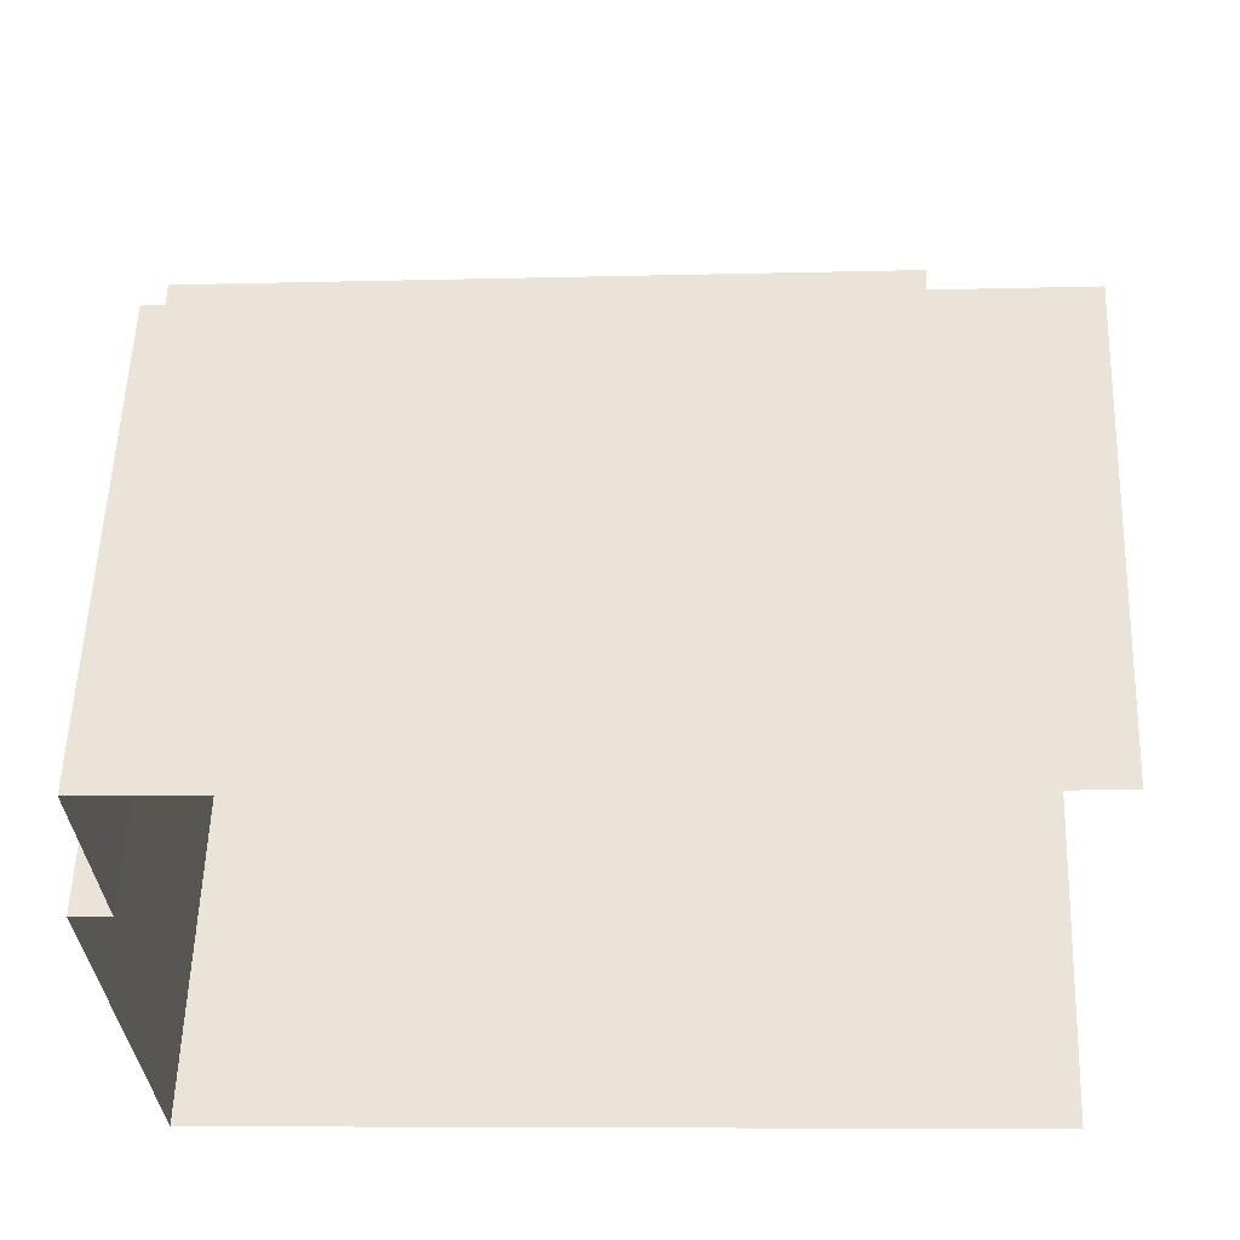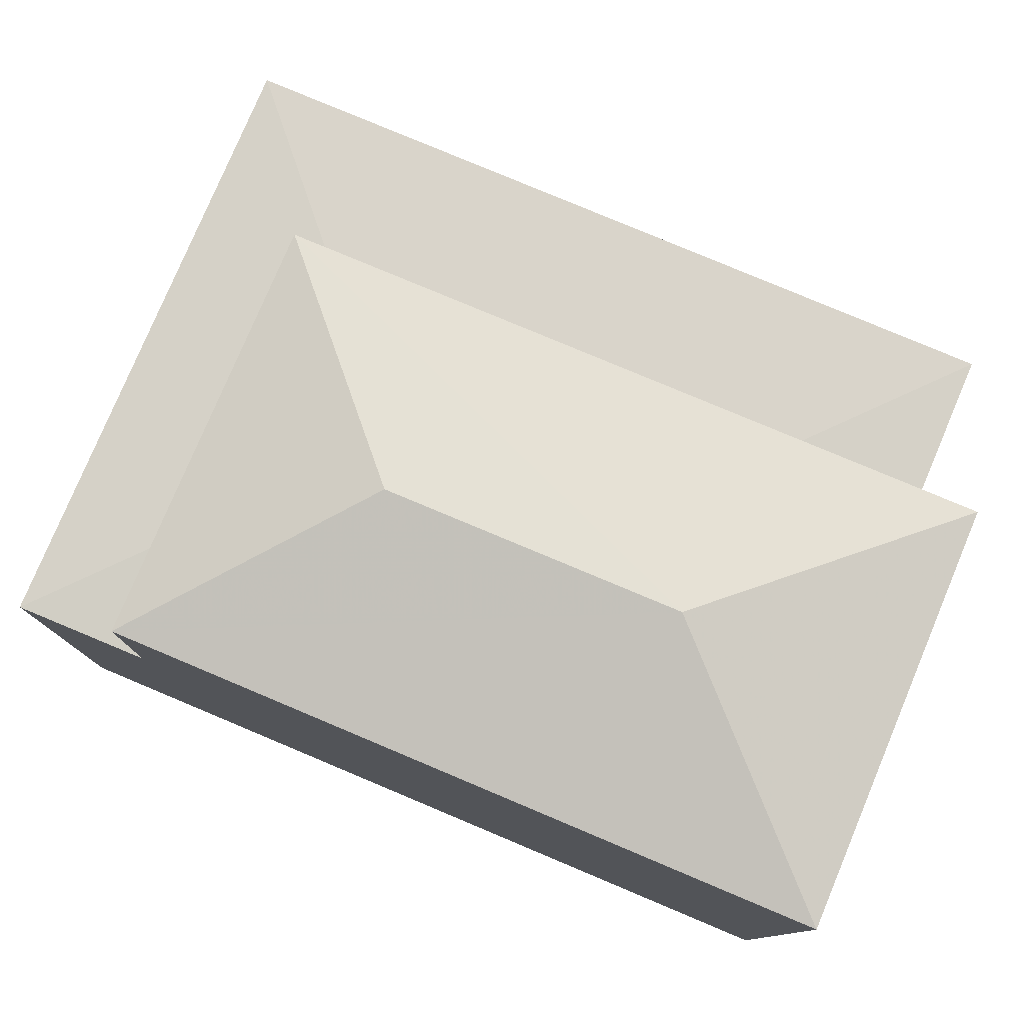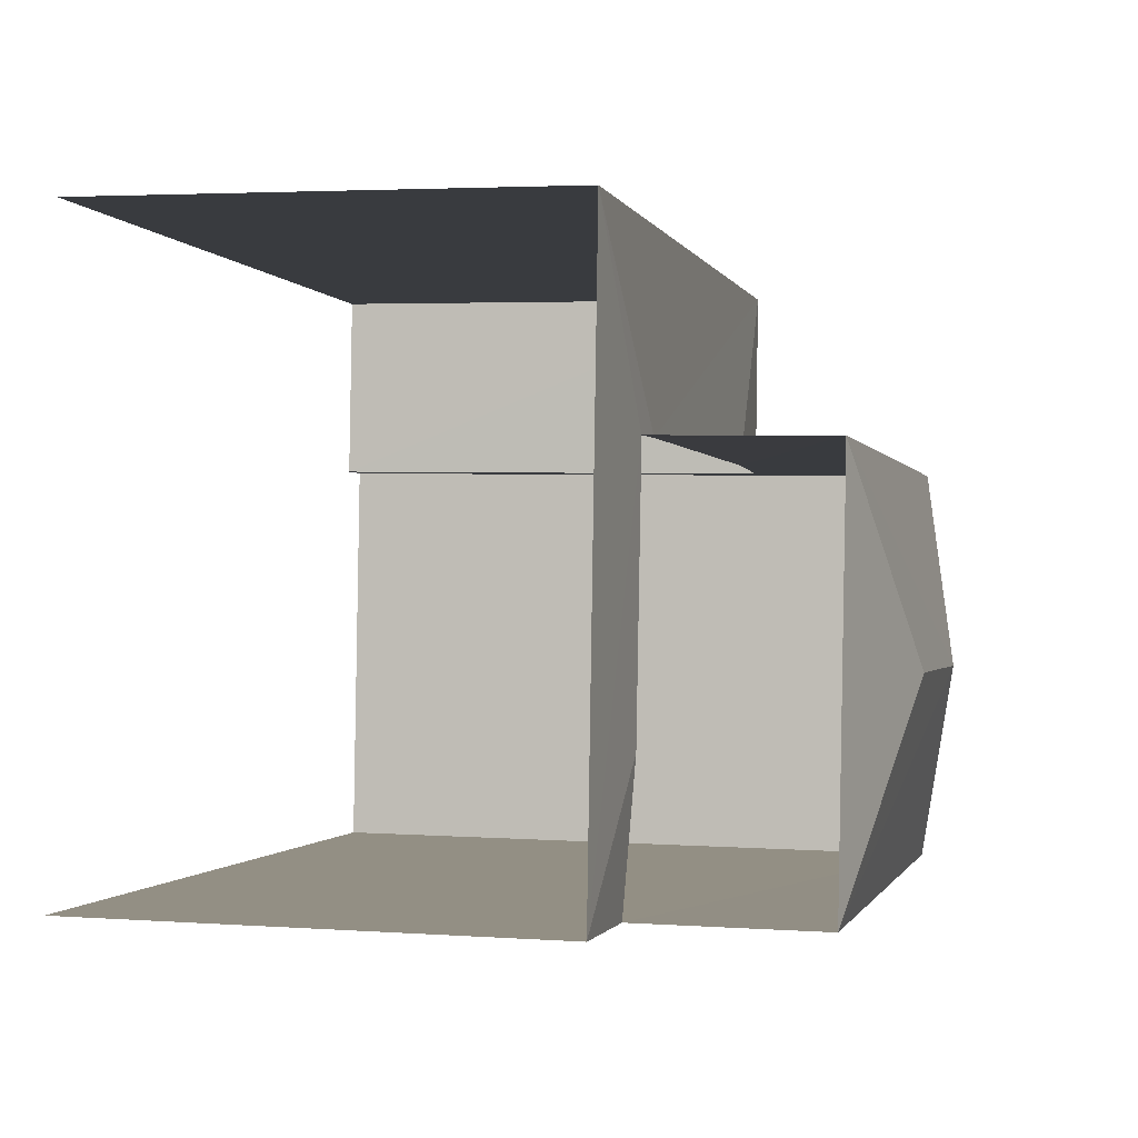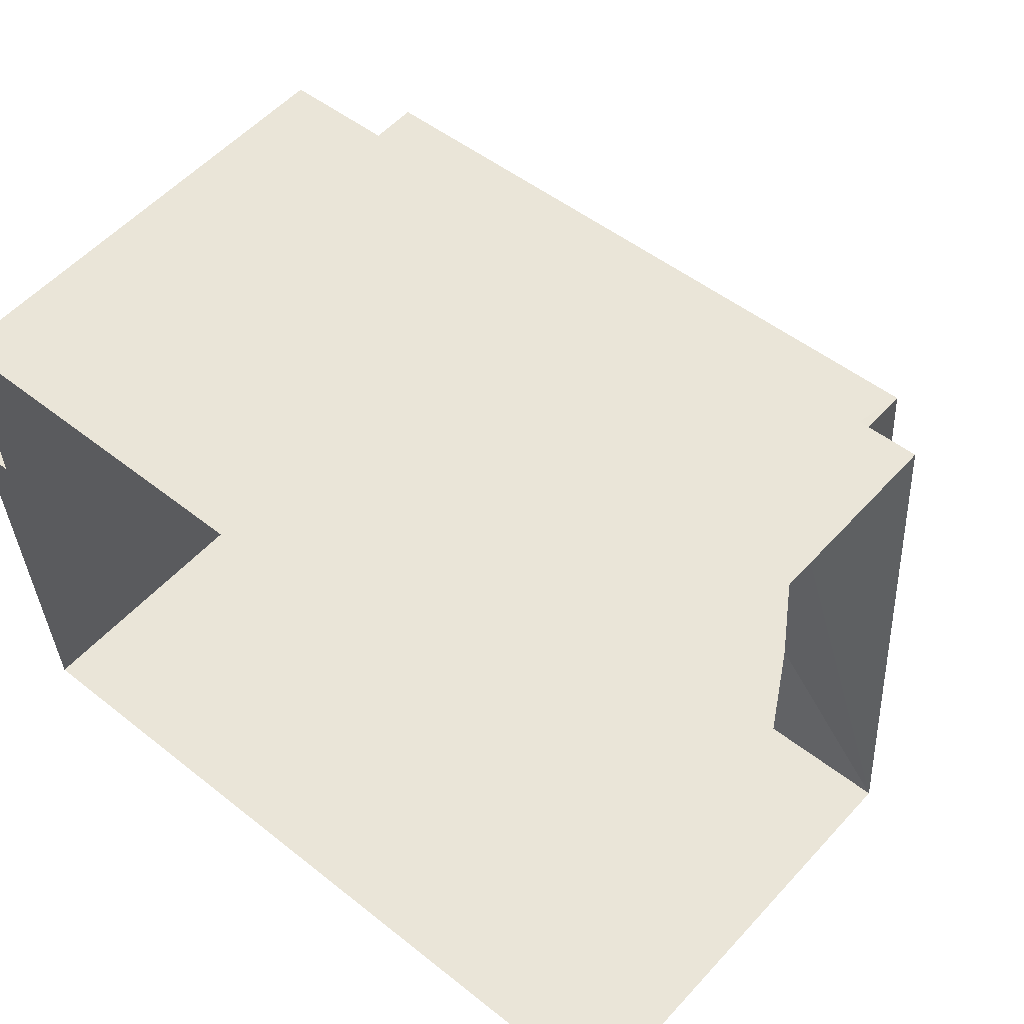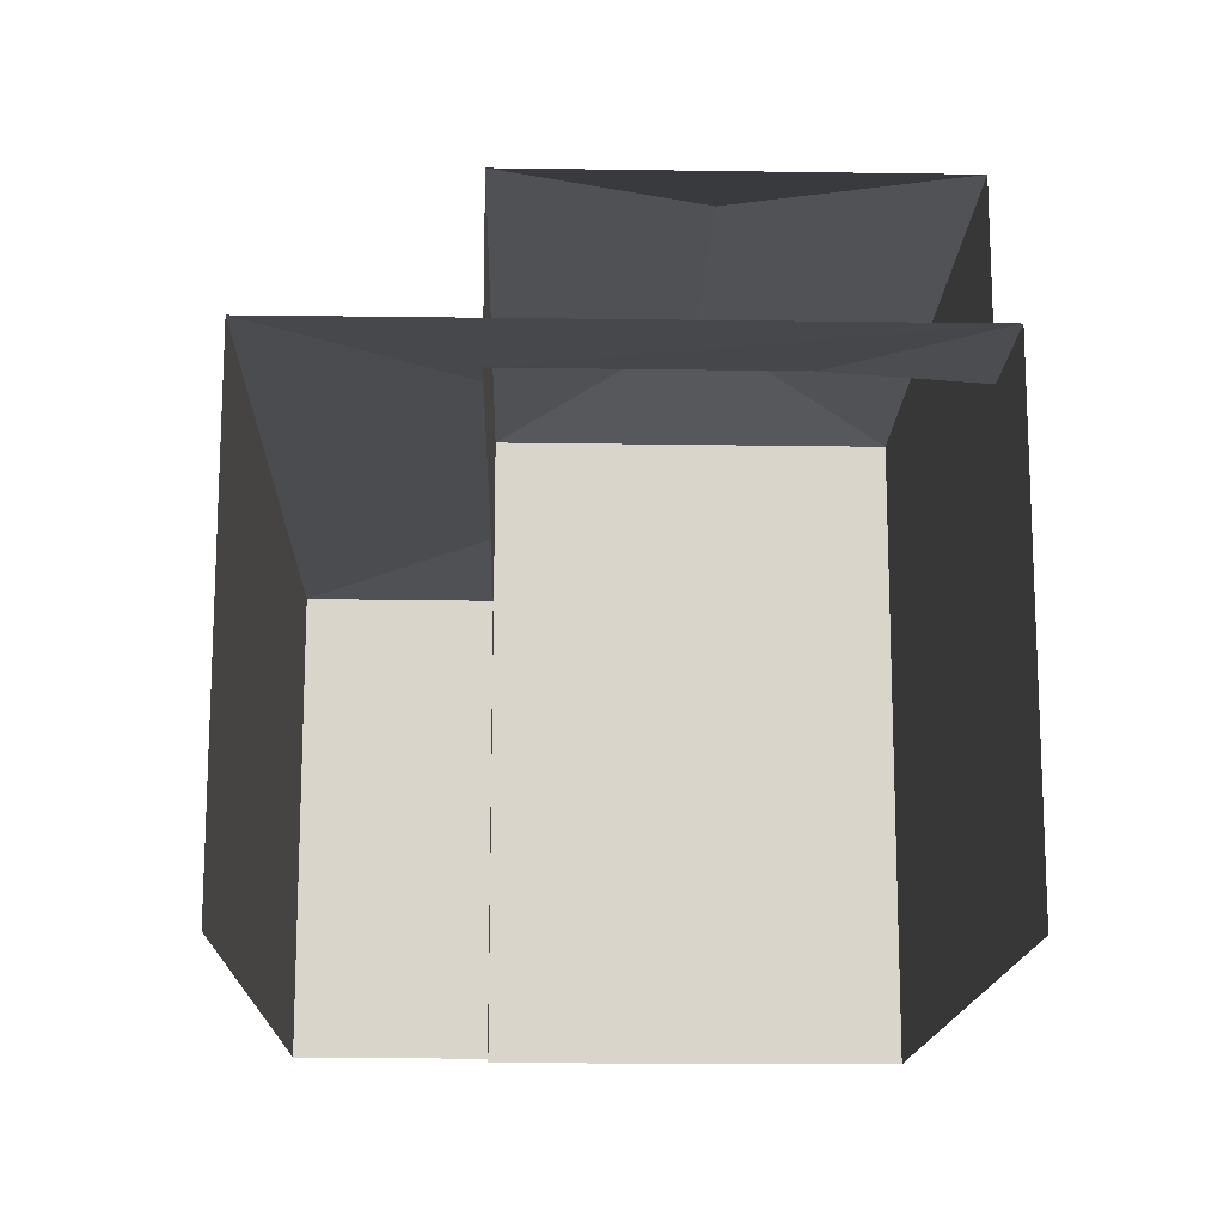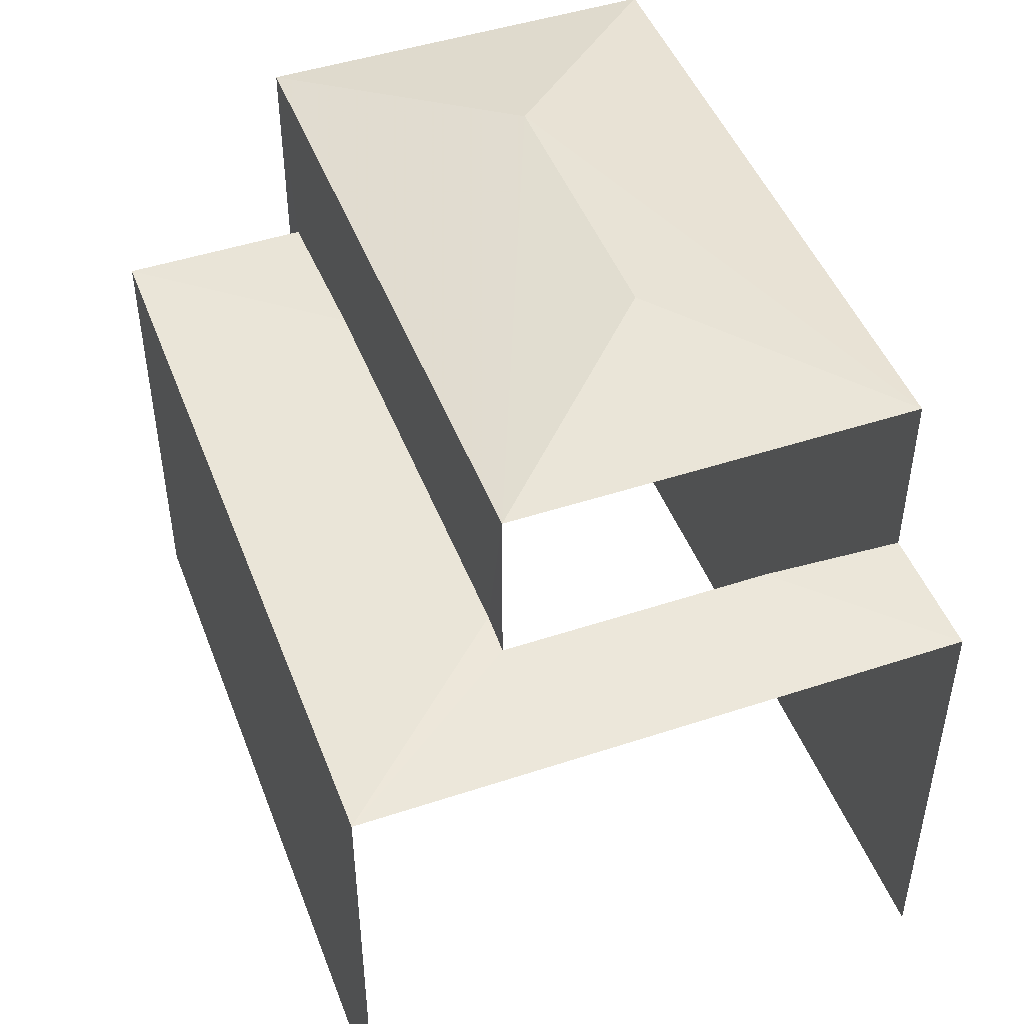
<metadata>
{"format":"obj","ext":"obj","renderer":"f3d","projection":"perspective","resolution":1024,"background":"white","views":[{"elev":56.6,"azim":-178.1,"up":"+Y"},{"elev":78.7,"azim":18.9,"up":"+Z"},{"elev":3.2,"azim":-76.5,"up":"+Y"},{"elev":55.2,"azim":-138.7,"up":"+Y"},{"elev":-15.5,"azim":-95.5,"up":"+Z"},{"elev":47.0,"azim":-114.4,"up":"+Z"}]}
</metadata>
<code>
v -3.139e+05 4.192e+04 52.71
v -3.139e+05 4.192e+04 52.71
v -3.14e+05 4.192e+04 52.72
v -3.14e+05 4.192e+04 52.71
v -3.139e+05 4.191e+04 52.71
v -3.139e+05 4.192e+04 52.71
v -3.139e+05 4.192e+04 61.95
v -3.14e+05 4.192e+04 61.3
v -3.14e+05 4.192e+04 61.95
v -3.139e+05 4.192e+04 61.3
v -3.139e+05 4.191e+04 61.29
v -3.14e+05 4.192e+04 61.29
v -3.14e+05 4.192e+04 58.87
v -3.14e+05 4.192e+04 59
v -3.14e+05 4.192e+04 58.87
v -3.139e+05 4.192e+04 58.87
v -3.139e+05 4.192e+04 58.87
v -3.139e+05 4.192e+04 59.04
v -3.14e+05 4.192e+04 59.05
v -3.14e+05 4.192e+04 58.87
v -3.14e+05 4.192e+04 59
f 1 2 3
f 3 2 4
f 4 2 5
f 2 6 5
f 21 14 8
f 8 14 12
f 14 13 12
f 20 3 4
f 15 20 4
f 7 8 9
f 7 10 8
f 7 11 10
f 12 11 7
f 9 12 7
f 9 8 12
f 13 14 15
f 16 17 18
f 19 18 17
f 20 19 17
f 21 15 14
f 19 20 21
f 21 20 15
f 20 1 3
f 20 17 1
f 15 4 13
f 12 13 11
f 11 13 5
f 13 4 5
f 10 6 16
f 6 2 16
f 18 8 10
f 21 8 19
f 19 8 18
f 18 10 16
f 2 1 17
f 16 2 17
f 11 5 6
f 10 11 6

</code>
